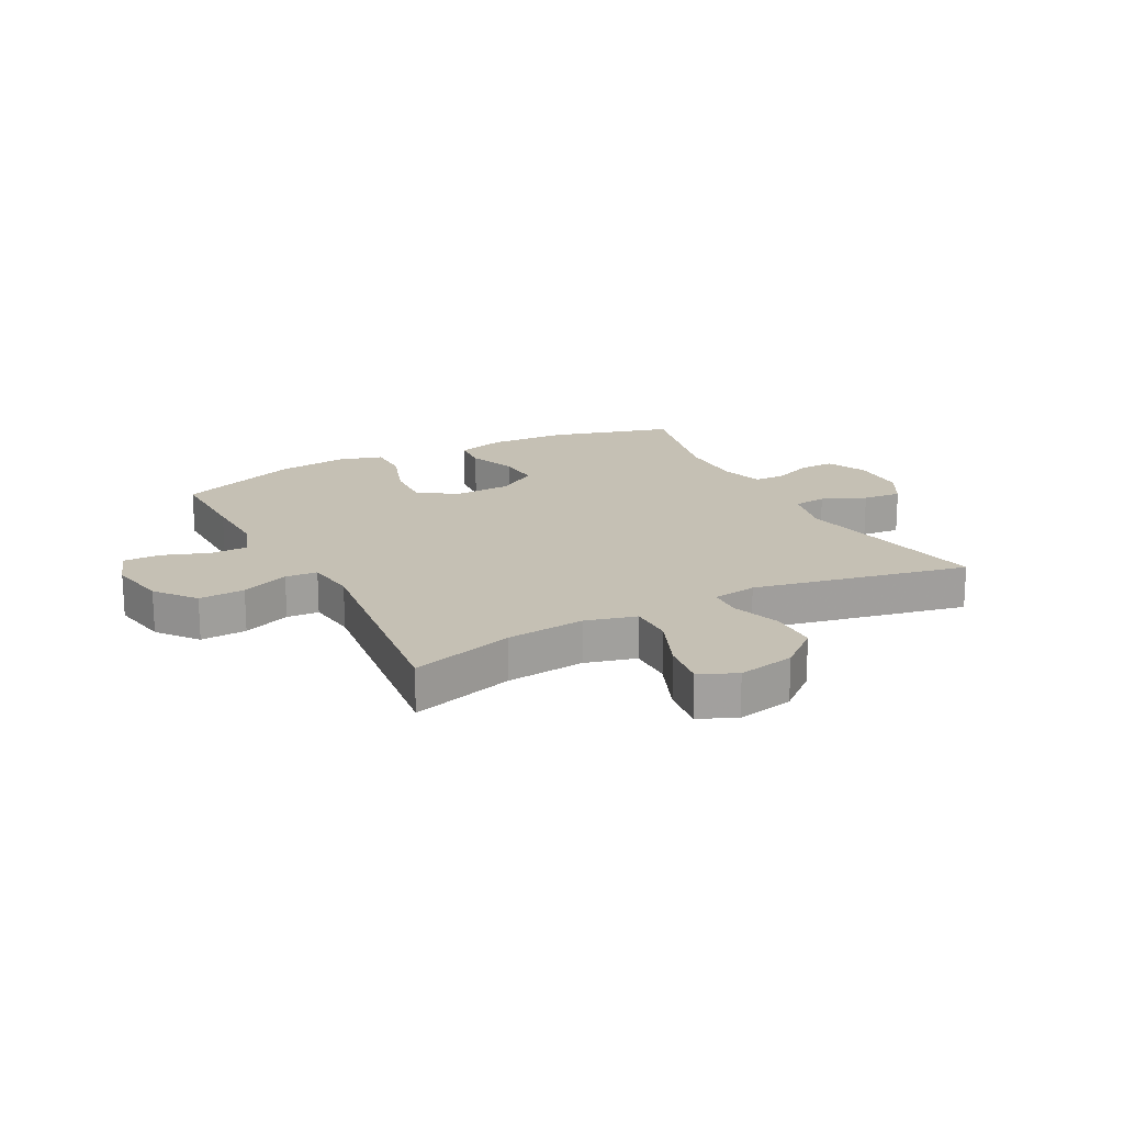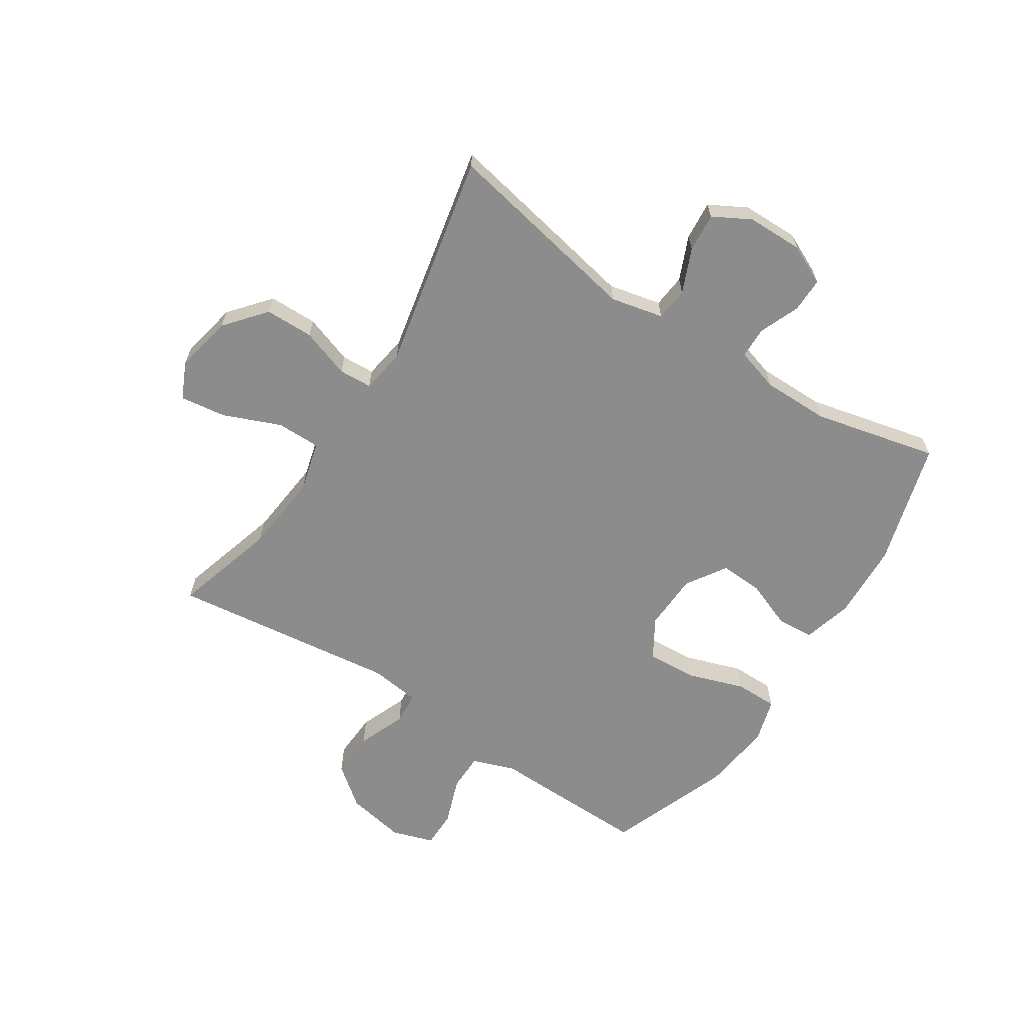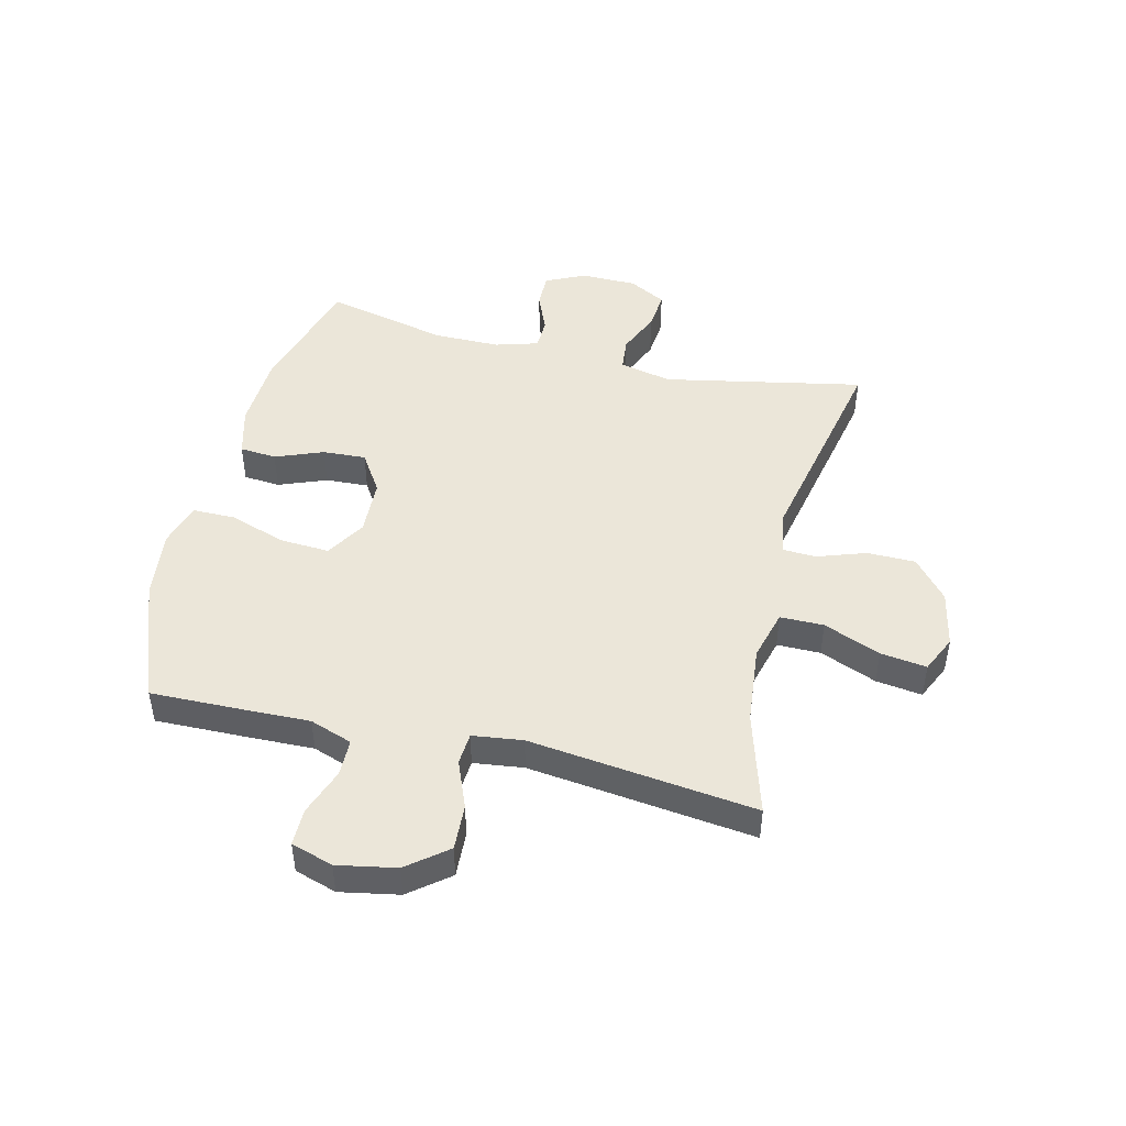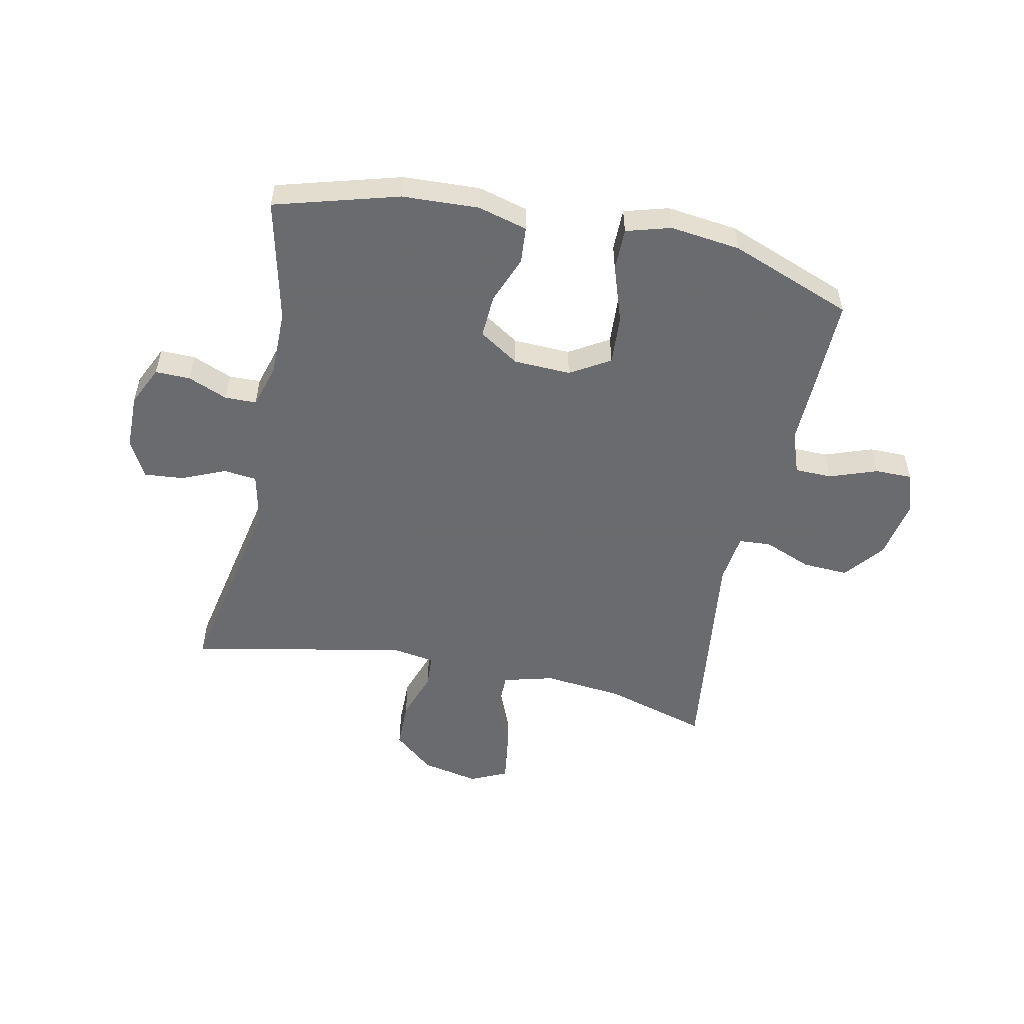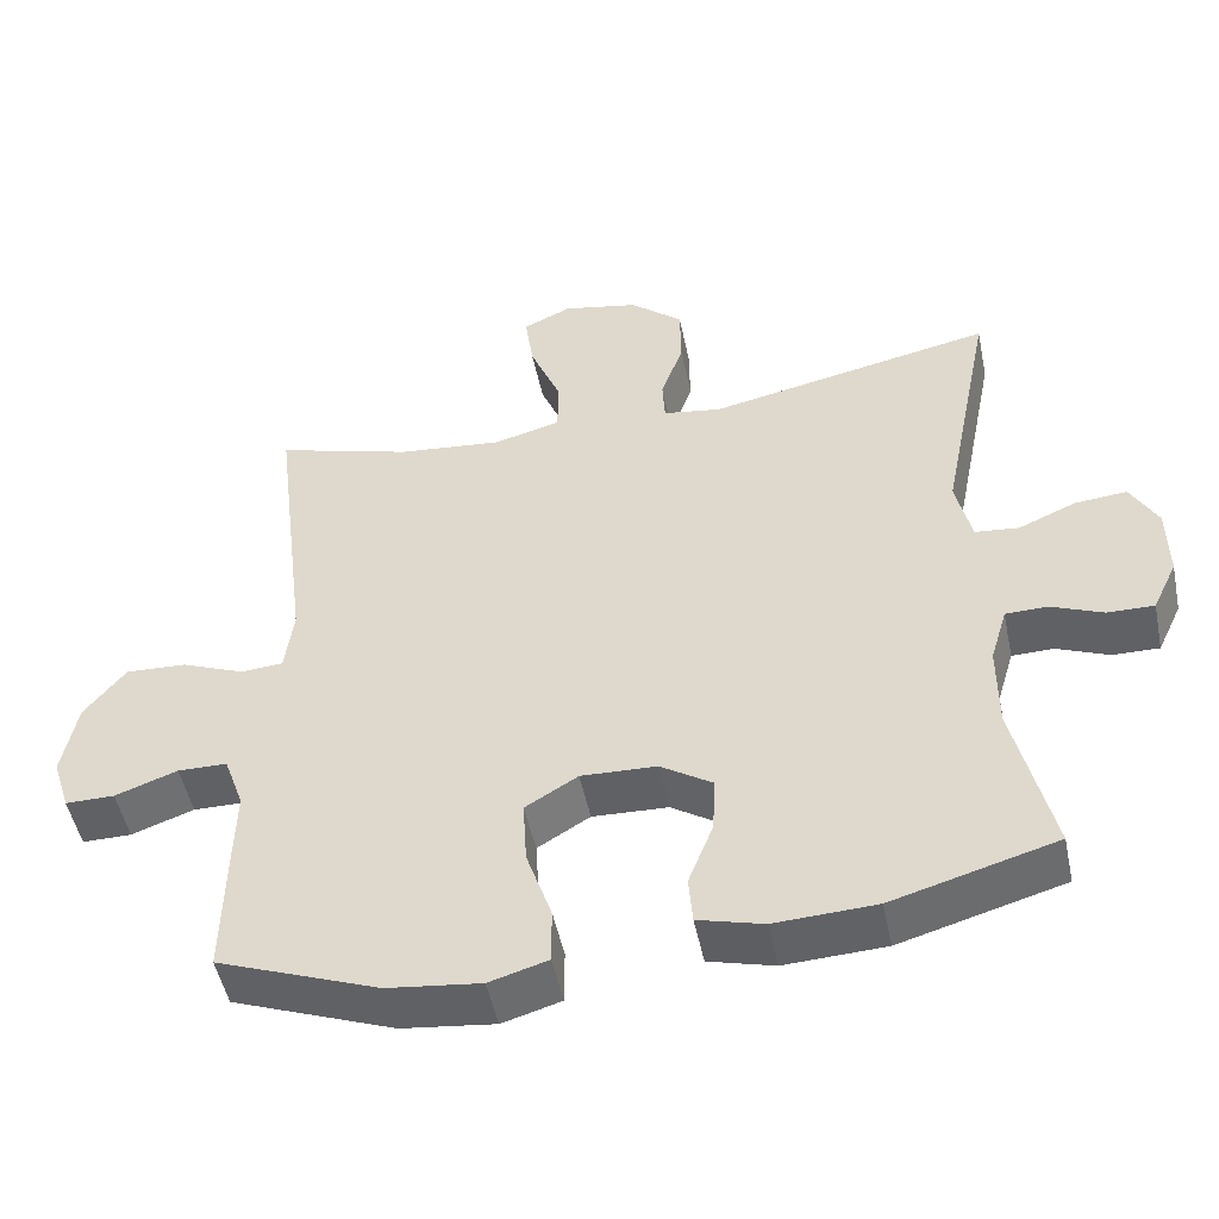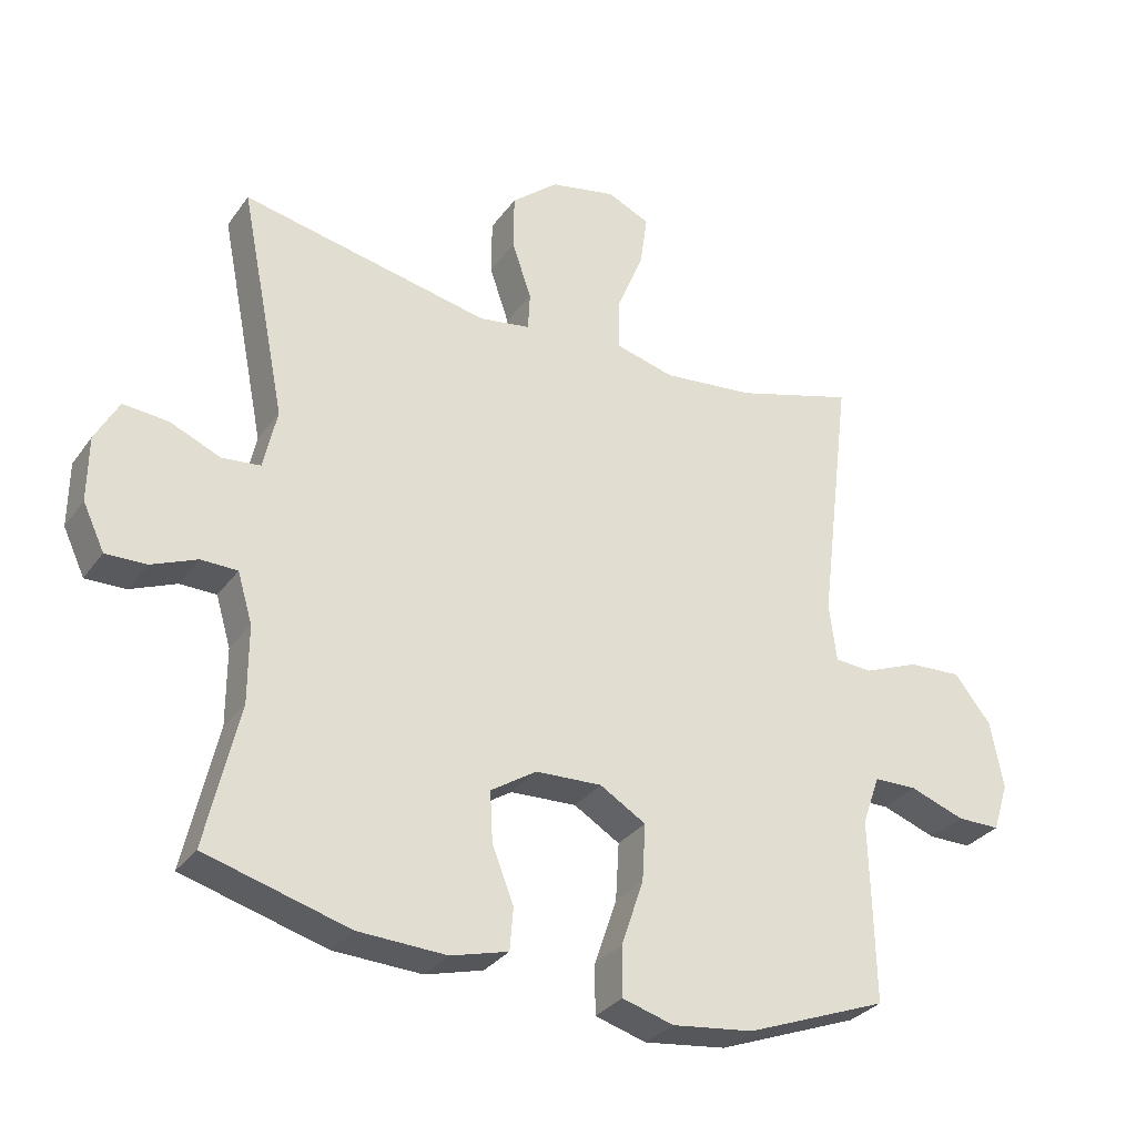
<metadata>
{"format":"obj","ext":"obj","renderer":"f3d","projection":"perspective","resolution":1024,"background":"white","views":[{"elev":18.4,"azim":-27.7,"up":"+Y"},{"elev":-64.3,"azim":57.1,"up":"+Y"},{"elev":46.7,"azim":-76.4,"up":"+Y"},{"elev":-53.3,"azim":168.2,"up":"+Y"},{"elev":-50.0,"azim":11.7,"up":"+Z"},{"elev":-31.0,"azim":150.6,"up":"+Z"}]}
</metadata>
<code>
v 0.5 0.07 -0.5
v 0.288 0.07 -0.56
v 0.157 0.07 -0.566
v 0.072 0.07 -0.543
v 0.067 0.07 -0.48
v 0.099 0.07 -0.398
v 0.103 0.07 -0.324
v 0.035 0.07 -0.28
v -0.063 0.07 -0.276
v -0.131 0.07 -0.317
v -0.126 0.07 -0.402
v -0.093 0.07 -0.5
v -0.093 0.07 -0.573
v -0.169 0.07 -0.595
v -0.29 0.07 -0.58
v -0.5 0.07 -0.5
v -0.497 0.07 -0.343
v -0.494 0.07 -0.228
v -0.52 0.07 -0.155
v -0.584 0.07 -0.154
v -0.665 0.07 -0.183
v -0.729 0.07 -0.183
v -0.752 0.07 -0.111
v -0.733 0.07 -0.01
v -0.679 0.07 0.058
v -0.6 0.07 0.054
v -0.518 0.07 0.021
v -0.463 0.07 0.025
v -0.452 0.07 0.111
v -0.5 0.07 0.5
v -0.323 0.07 0.448
v -0.187 0.07 0.434
v -0.1 0.07 0.457
v -0.1 0.07 0.532
v -0.14 0.07 0.63
v -0.151 0.07 0.709
v -0.088 0.07 0.738
v 0.01 0.07 0.718
v 0.079 0.07 0.66
v 0.08 0.07 0.577
v 0.051 0.07 0.493
v 0.054 0.07 0.436
v 0.13 0.07 0.424
v 0.5 0.07 0.5
v 0.432 0.07 0.158
v 0.452 0.07 0.068
v 0.509 0.07 0.062
v 0.584 0.07 0.094
v 0.651 0.07 0.1
v 0.686 0.07 0.036
v 0.687 0.07 -0.06
v 0.655 0.07 -0.128
v 0.595 0.07 -0.127
v 0.527 0.07 -0.099
v 0.473 0.07 -0.1
v 0.451 0.07 -0.174
v 0.451 0.07 -0.288
v 0.5 0 -0.5
v 0.288 0 -0.56
v 0.157 0 -0.566
v 0.072 0 -0.543
v 0.067 0 -0.48
v 0.099 0 -0.398
v 0.103 0 -0.324
v 0.035 0 -0.28
v -0.063 0 -0.276
v -0.131 0 -0.317
v -0.126 0 -0.402
v -0.093 0 -0.5
v -0.093 0 -0.573
v -0.169 0 -0.595
v -0.29 0 -0.58
v -0.5 0 -0.5
v -0.497 0 -0.343
v -0.494 0 -0.228
v -0.52 0 -0.155
v -0.584 0 -0.154
v -0.665 0 -0.183
v -0.729 0 -0.183
v -0.752 0 -0.111
v -0.733 0 -0.01
v -0.679 0 0.058
v -0.6 0 0.054
v -0.518 0 0.021
v -0.463 0 0.025
v -0.452 0 0.111
v -0.5 0 0.5
v -0.323 0 0.448
v -0.187 0 0.434
v -0.1 0 0.457
v -0.1 0 0.532
v -0.14 0 0.63
v -0.151 0 0.709
v -0.088 0 0.738
v 0.01 0 0.718
v 0.079 0 0.66
v 0.08 0 0.577
v 0.051 0 0.493
v 0.054 0 0.436
v 0.13 0 0.424
v 0.5 0 0.5
v 0.432 0 0.158
v 0.452 0 0.068
v 0.509 0 0.062
v 0.584 0 0.094
v 0.651 0 0.1
v 0.686 0 0.036
v 0.687 0 -0.06
v 0.655 0 -0.128
v 0.595 0 -0.127
v 0.527 0 -0.099
v 0.473 0 -0.1
v 0.451 0 -0.174
v 0.451 0 -0.288
f 51 52 53 54
f 51 54 55
f 50 51 55
f 47 48 49 50
f 46 47 50 55
f 45 46 55 56
f 43 44 45
f 42 43 45 56
f 38 39 40 41
f 38 41 42
f 37 38 42
f 34 35 36 37
f 33 34 37 42
f 32 33 42 56
f 29 30 31
f 28 29 31 32
f 24 25 26 27
f 24 27 28
f 23 24 28
f 20 21 22 23
f 19 20 23 28
f 18 19 28 32
f 11 12 13 14
f 10 11 14 15
f 3 4 5 6
f 3 6 7
f 57 1 2 3
f 57 3 7
f 56 57 7 8
f 32 56 8 9
f 18 32 9 10
f 16 17 18
f 10 15 16 18
f 111 110 109 108
f 112 111 108
f 112 108 107
f 107 106 105 104
f 112 107 104 103
f 113 112 103 102
f 102 101 100
f 113 102 100 99
f 98 97 96 95
f 99 98 95
f 99 95 94
f 94 93 92 91
f 99 94 91 90
f 113 99 90 89
f 88 87 86
f 89 88 86 85
f 84 83 82 81
f 85 84 81
f 85 81 80
f 80 79 78 77
f 85 80 77 76
f 89 85 76 75
f 71 70 69 68
f 72 71 68 67
f 63 62 61 60
f 64 63 60
f 60 59 58 114
f 64 60 114
f 65 64 114 113
f 66 65 113 89
f 67 66 89 75
f 75 74 73
f 75 73 72 67
f 1 58 59 2
f 2 59 60 3
f 3 60 61 4
f 4 61 62 5
f 5 62 63 6
f 6 63 64 7
f 7 64 65 8
f 8 65 66 9
f 9 66 67 10
f 10 67 68 11
f 11 68 69 12
f 12 69 70 13
f 13 70 71 14
f 14 71 72 15
f 15 72 73 16
f 16 73 74 17
f 17 74 75 18
f 18 75 76 19
f 19 76 77 20
f 20 77 78 21
f 21 78 79 22
f 22 79 80 23
f 23 80 81 24
f 24 81 82 25
f 25 82 83 26
f 26 83 84 27
f 27 84 85 28
f 28 85 86 29
f 29 86 87 30
f 30 87 88 31
f 31 88 89 32
f 32 89 90 33
f 33 90 91 34
f 34 91 92 35
f 35 92 93 36
f 36 93 94 37
f 37 94 95 38
f 38 95 96 39
f 39 96 97 40
f 40 97 98 41
f 41 98 99 42
f 42 99 100 43
f 43 100 101 44
f 44 101 102 45
f 45 102 103 46
f 46 103 104 47
f 47 104 105 48
f 48 105 106 49
f 49 106 107 50
f 50 107 108 51
f 51 108 109 52
f 52 109 110 53
f 53 110 111 54
f 54 111 112 55
f 55 112 113 56
f 56 113 114 57
f 57 114 58 1

</code>
